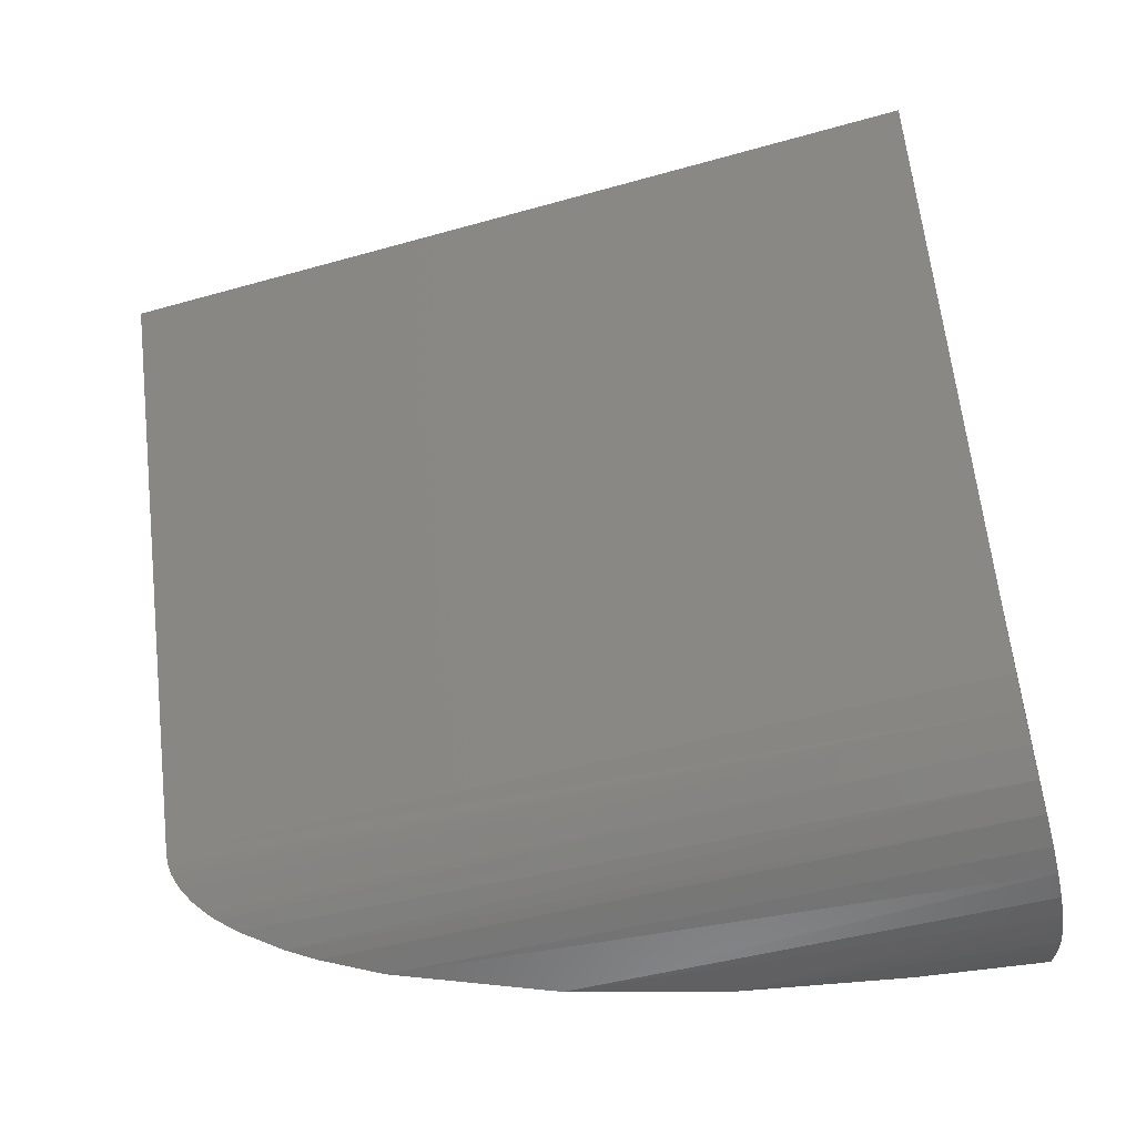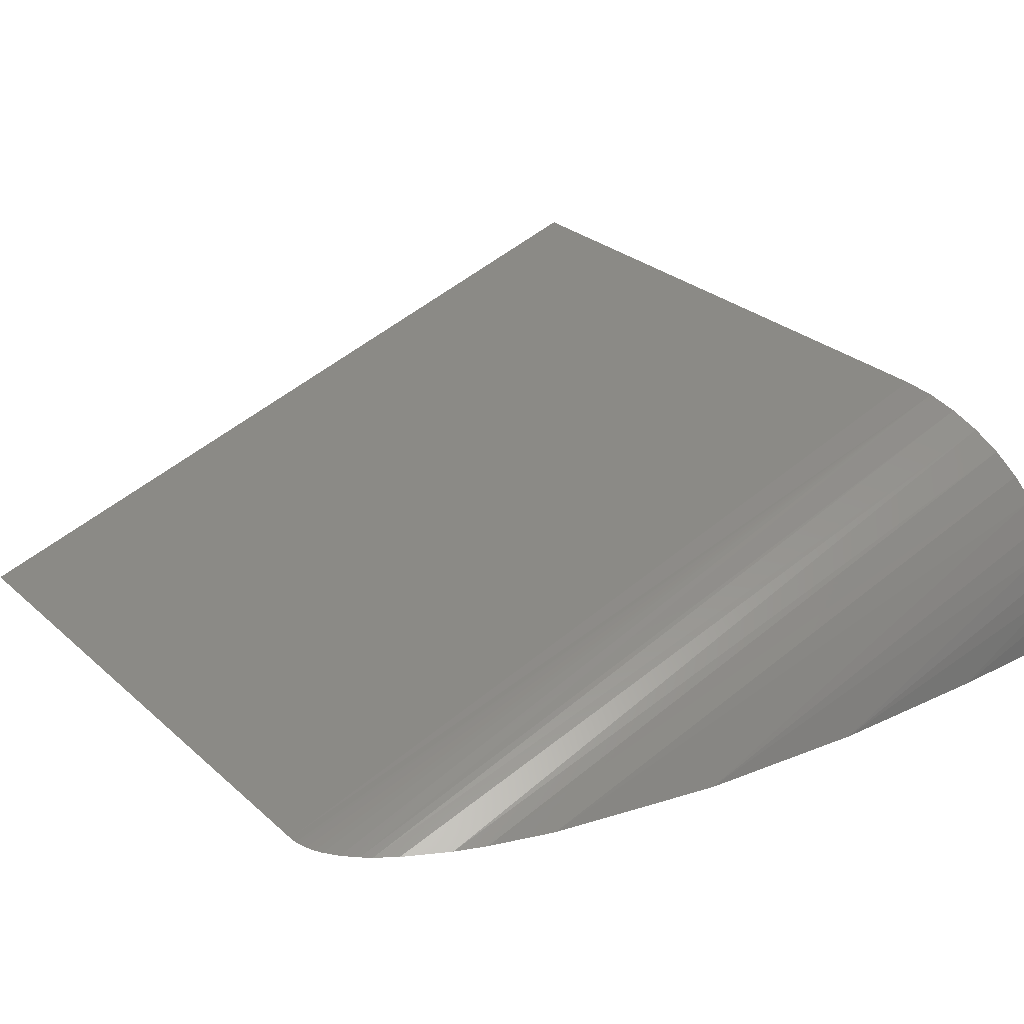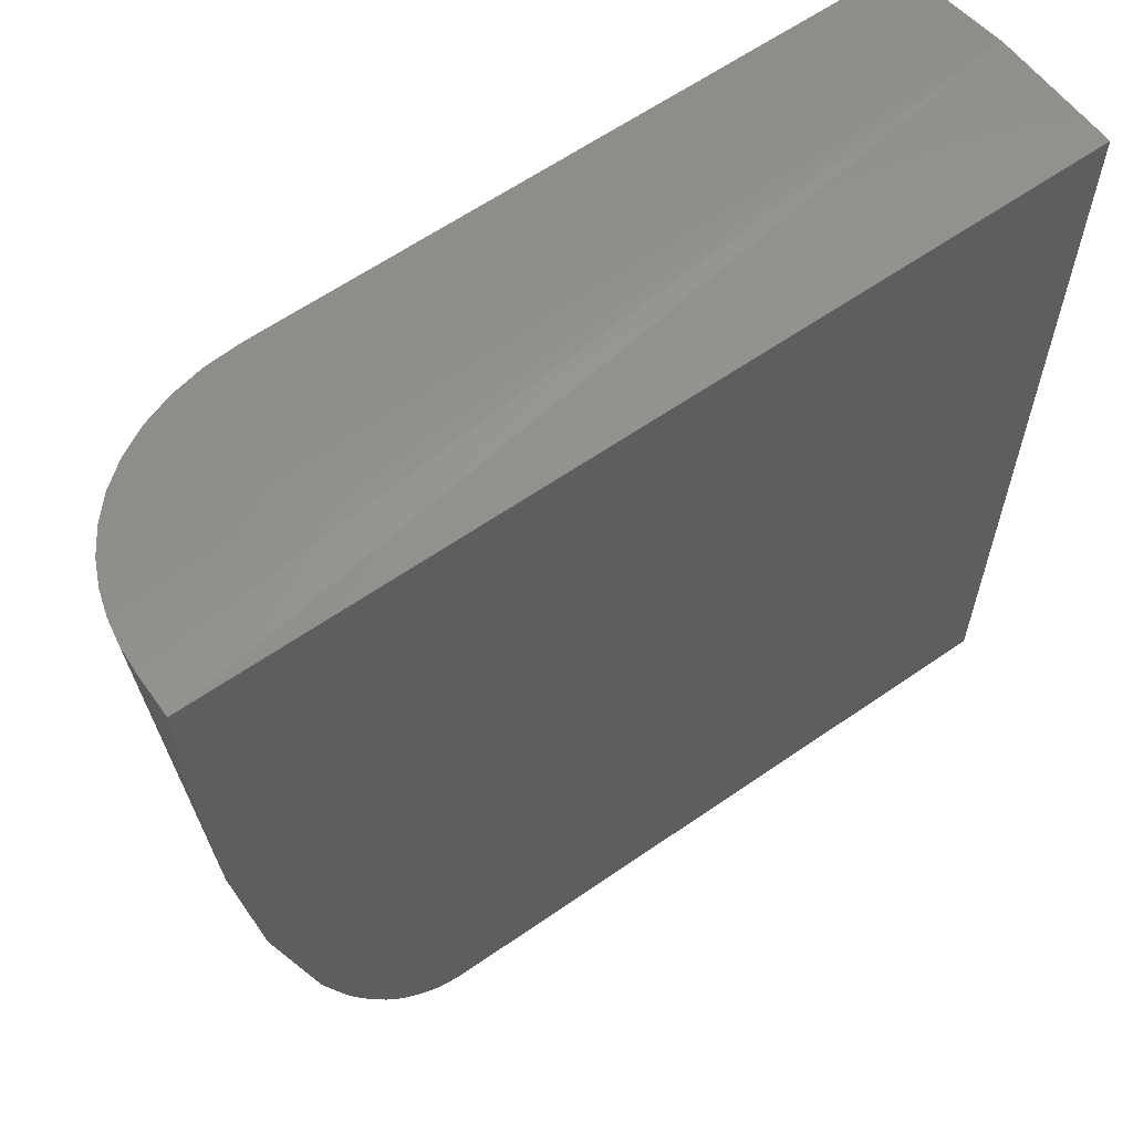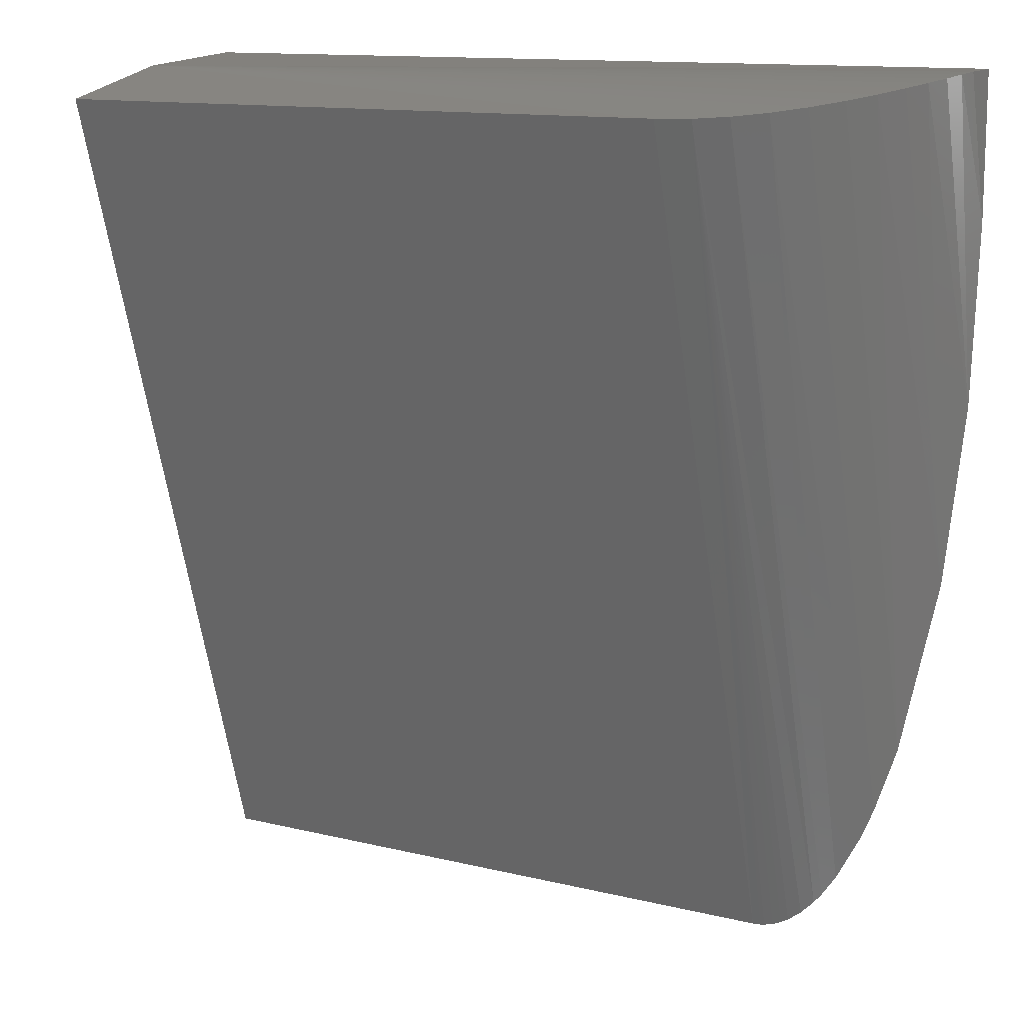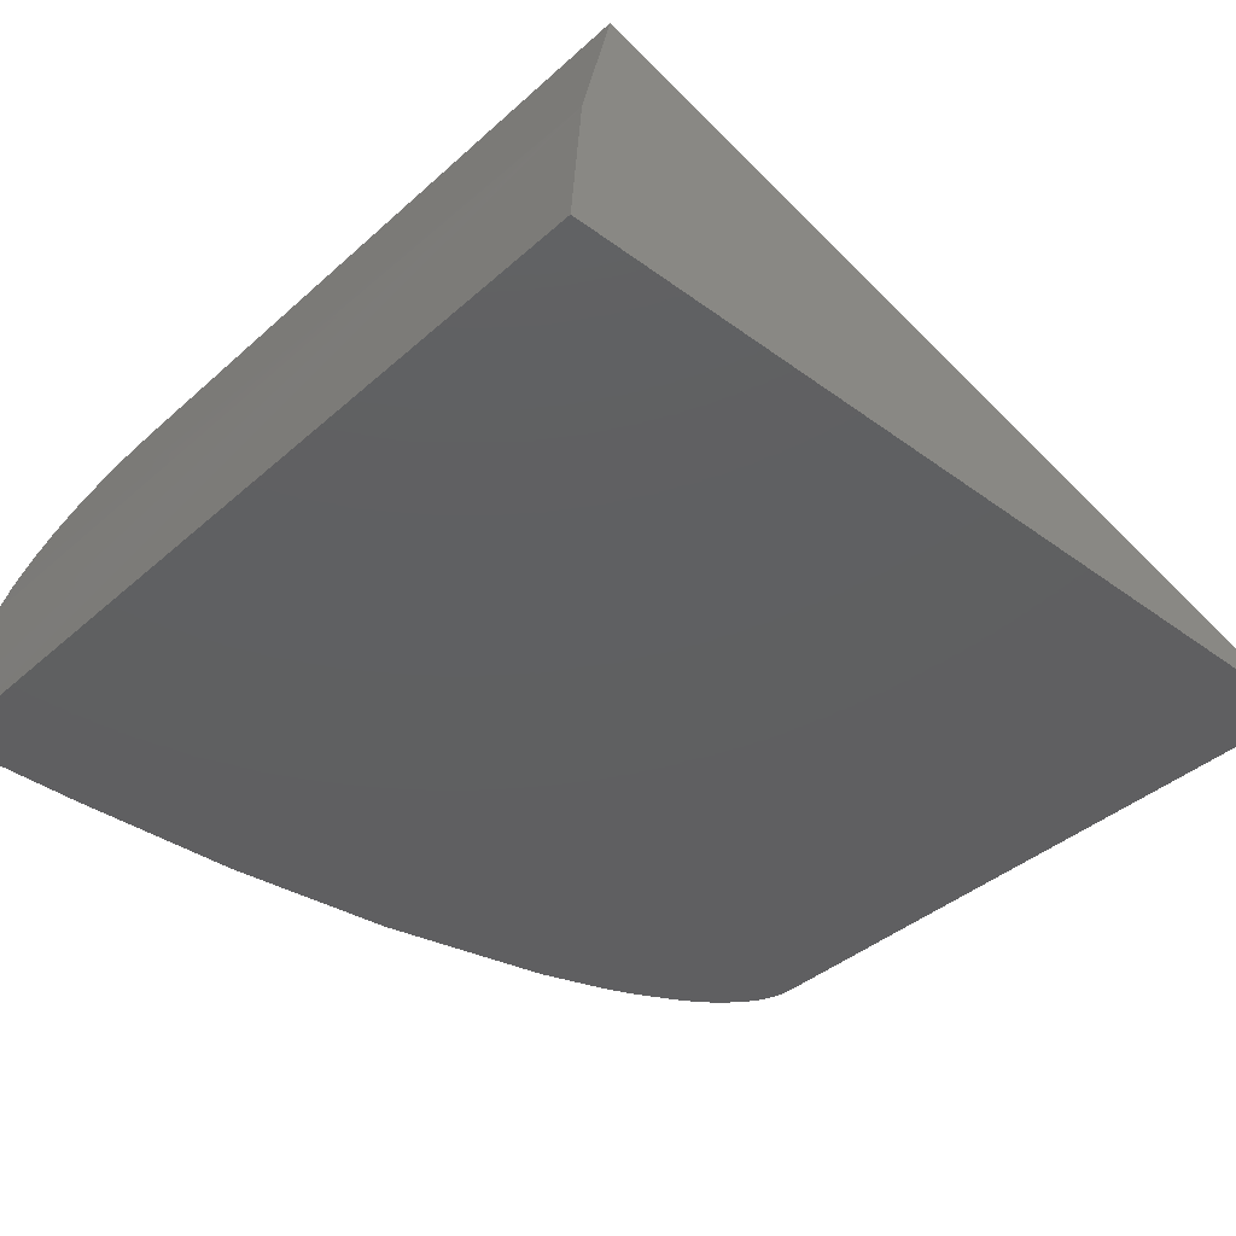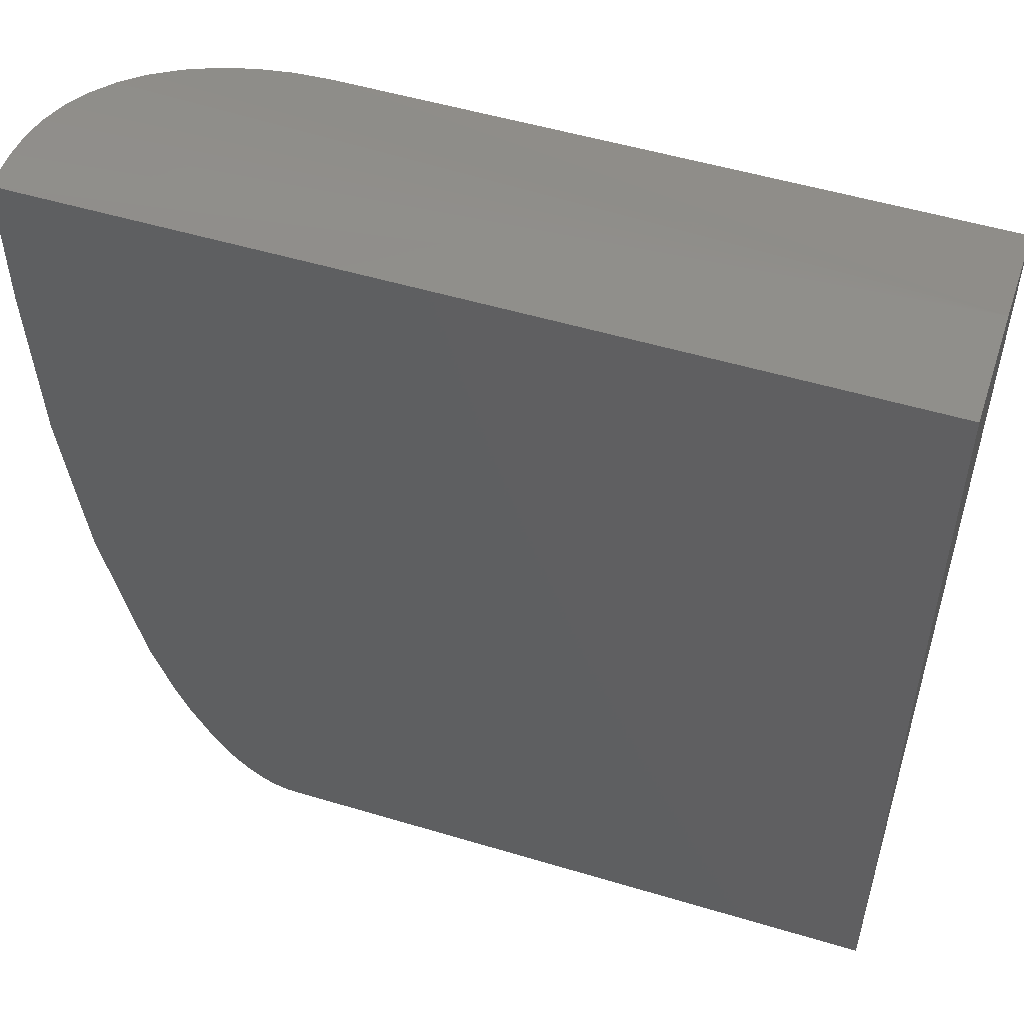
<metadata>
{"format":"stl","ext":"stl","renderer":"f3d","projection":"perspective","resolution":1024,"background":"white","views":[{"elev":65.4,"azim":83.4,"up":"+Z"},{"elev":28.3,"azim":52.5,"up":"+Z"},{"elev":62.0,"azim":144.8,"up":"+Y"},{"elev":12.7,"azim":29.6,"up":"+Y"},{"elev":-39.6,"azim":-132.4,"up":"+Z"},{"elev":51.9,"azim":-162.0,"up":"+Y"}]}
</metadata>
<code>
# stl→obj: 33 verts, 62 faces
v -0.7344 -0.75 0
v 0.3669 -0.75 0
v -0.7344 0.6849 0.4371
v 0.3669 0.6849 0.4371
v 0.3886 -0.7478 0
v 0.3814 -0.749 0
v 0.563 -0.5552 0
v 0.5207 -0.6341 0
v 0.7235 0.2096 0
v 0.5862 -0.5005 0
v 0.6246 -0.3875 0
v 0.6899 -0.08922 0
v 0.734 0.5101 0
v 0.4953 -0.6704 0
v 0.4811 -0.6874 0
v 0.4577 -0.7109 0
v 0.4336 -0.729 0
v 0.4204 -0.7365 0
v 0.4048 -0.7432 0
v -0.7344 0.75 0
v 0.734 0.75 0
v -0.7344 0.7336 0.221
v 0.4274 0.6864 0.4323
v 0.4836 0.6903 0.4188
v 0.5368 0.6965 0.397
v 0.5859 0.7044 0.3672
v 0.6296 0.7132 0.3301
v 0.6634 0.7216 0.2908
v 0.6911 0.7295 0.2469
v 0.7102 0.7359 0.2049
v 0.7238 0.7414 0.1606
v 0.7315 0.7454 0.1169
v 0.734 0.7482 0.07253
f 1 2 3
f 3 2 4
f 5 6 2
f 7 8 9
f 9 10 7
f 9 11 10
f 9 12 11
f 13 9 8
f 13 8 14
f 13 14 15
f 13 15 16
f 13 16 17
f 13 17 18
f 13 18 19
f 13 19 5
f 1 20 21
f 1 21 13
f 1 13 5
f 1 5 2
f 22 3 4
f 22 4 23
f 22 23 24
f 22 24 25
f 22 25 26
f 22 26 27
f 22 27 28
f 22 28 29
f 22 29 30
f 22 30 31
f 22 31 32
f 22 32 33
f 22 33 21
f 22 21 20
f 13 21 33
f 13 32 9
f 13 33 32
f 9 32 31
f 9 31 30
f 9 30 12
f 12 30 29
f 12 29 28
f 12 28 11
f 11 28 27
f 23 4 2
f 23 2 6
f 23 6 5
f 23 5 19
f 23 19 18
f 23 18 17
f 23 17 16
f 23 16 15
f 23 15 24
f 11 27 10
f 10 27 26
f 10 26 7
f 7 26 25
f 7 25 8
f 8 25 14
f 14 25 24
f 14 24 15
f 1 3 20
f 20 3 22

</code>
